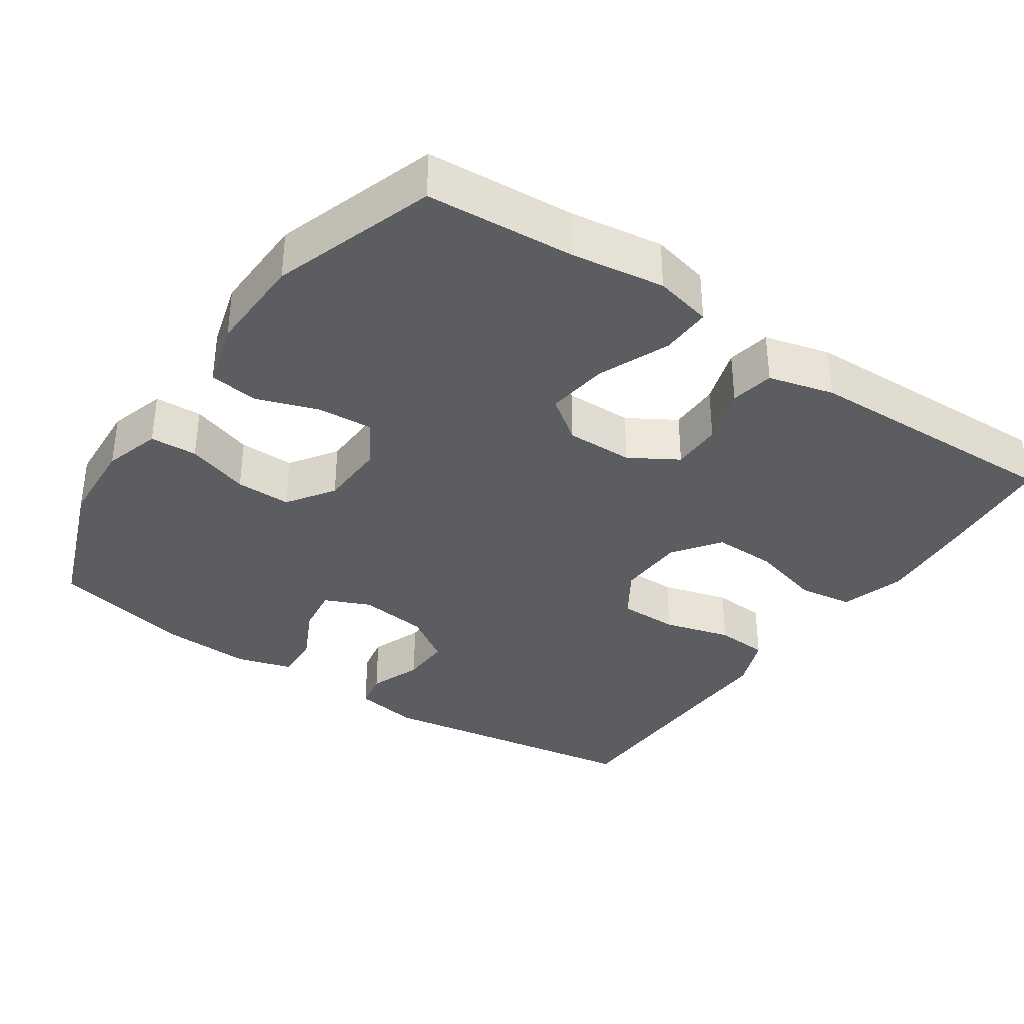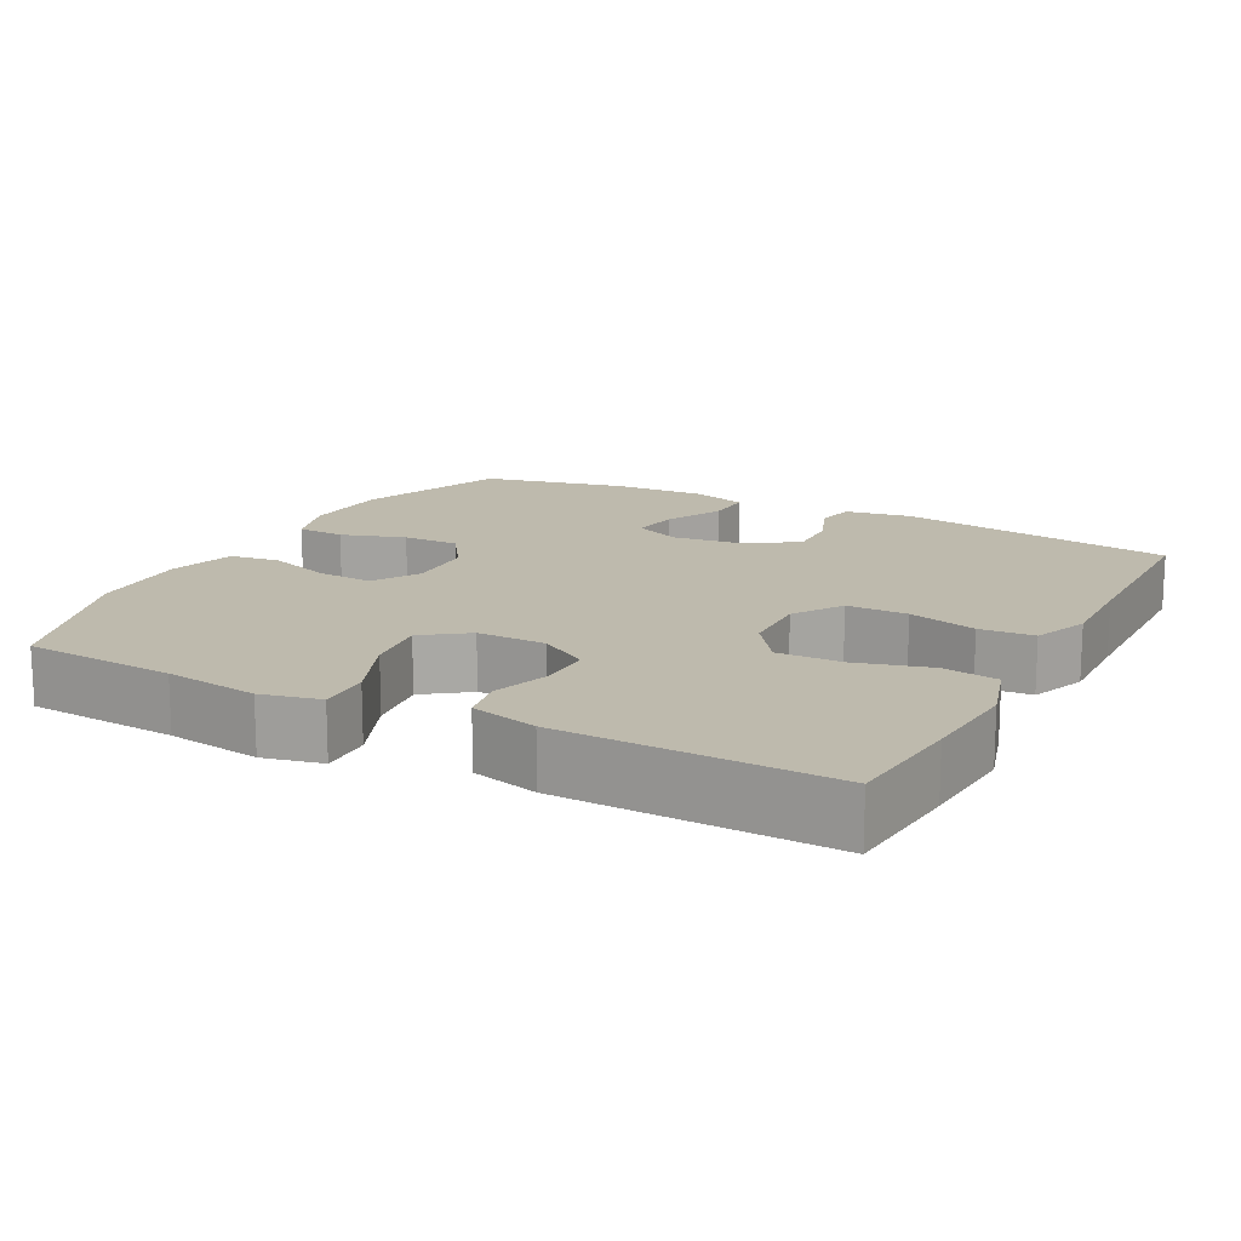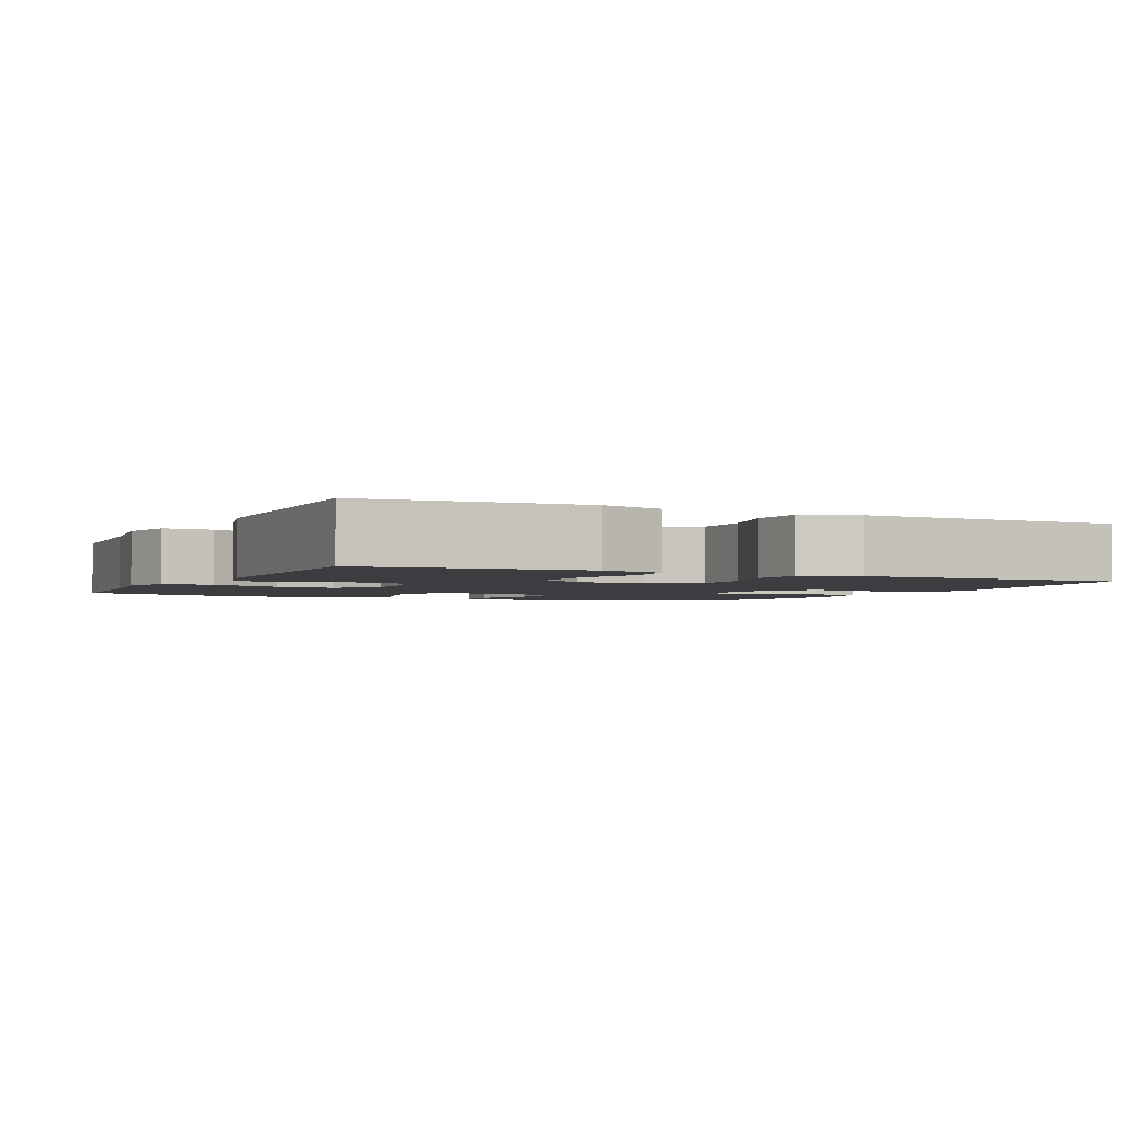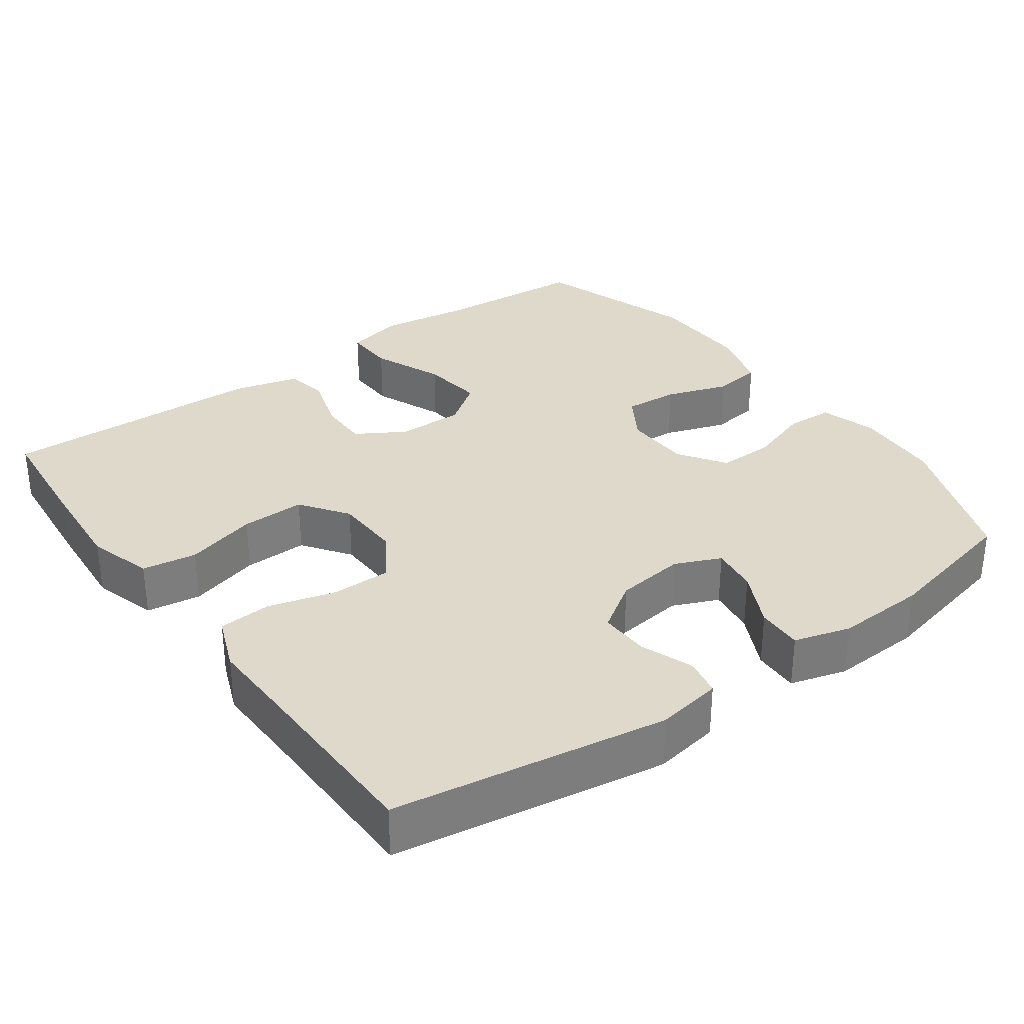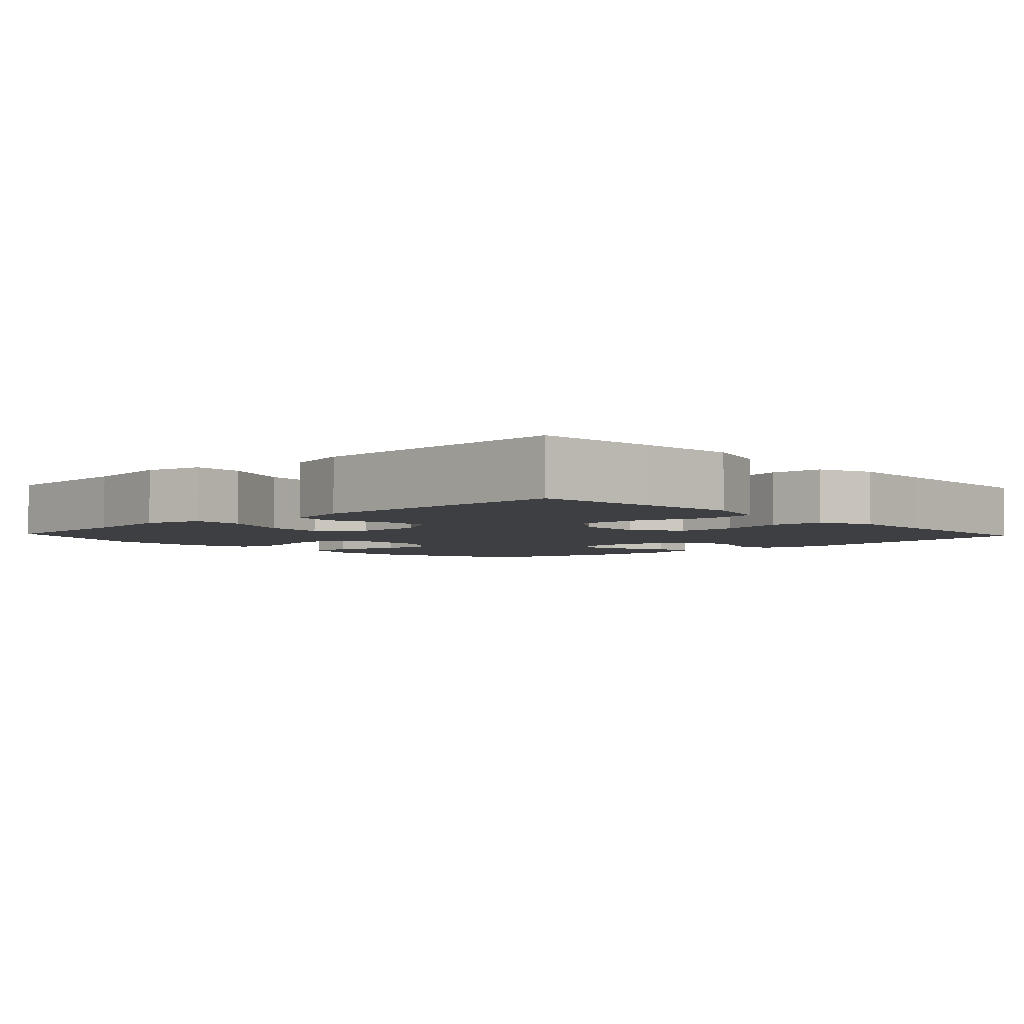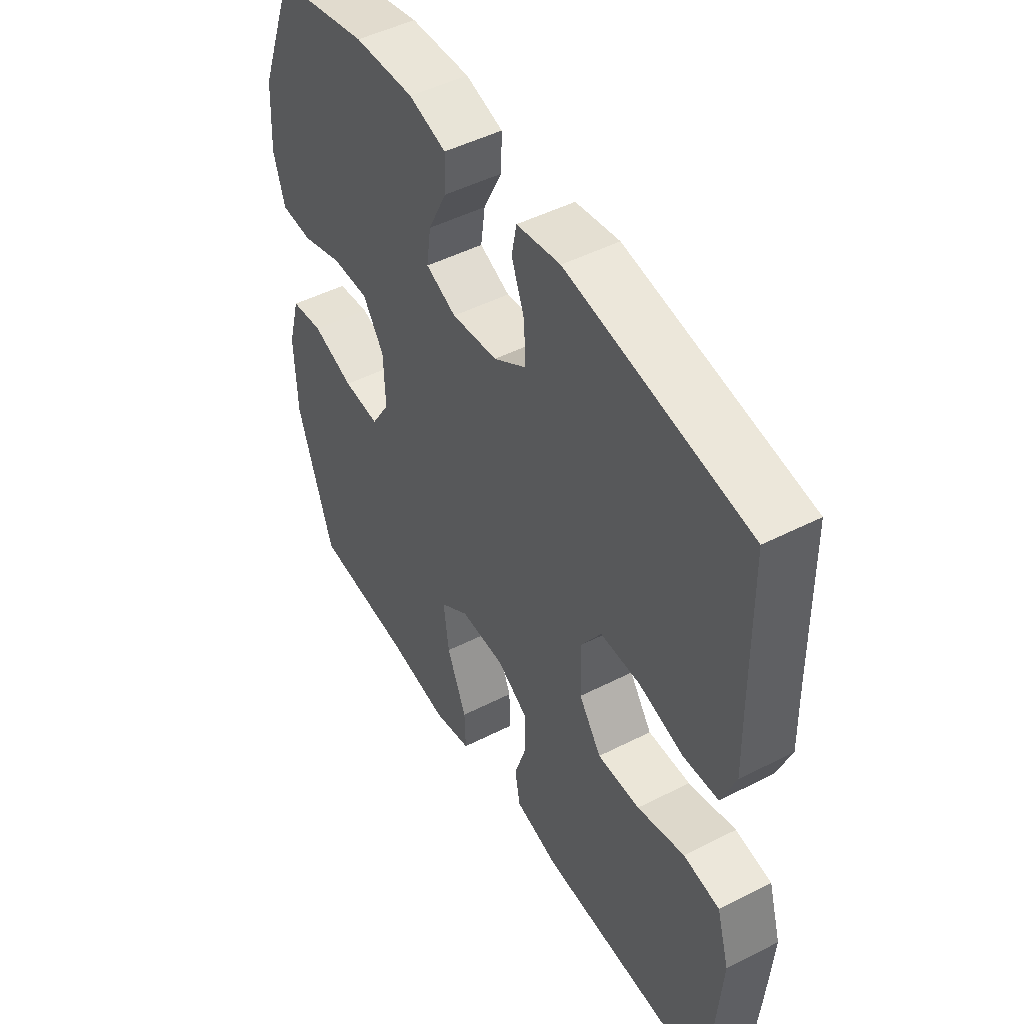
<metadata>
{"format":"obj","ext":"obj","renderer":"f3d","projection":"perspective","resolution":1024,"background":"white","views":[{"elev":-35.6,"azim":145.7,"up":"+Y"},{"elev":15.4,"azim":-152.2,"up":"+Y"},{"elev":-2.5,"azim":-115.8,"up":"+Y"},{"elev":32.3,"azim":-35.8,"up":"+Y"},{"elev":-3.9,"azim":-137.0,"up":"+Y"},{"elev":48.2,"azim":-119.7,"up":"+Z"}]}
</metadata>
<code>
v -0.5 0.07 0.5
v -0.131 0.07 0.558
v -0.042 0.07 0.543
v -0.032 0.07 0.492
v -0.059 0.07 0.421
v -0.061 0.07 0.353
v 0.005 0.07 0.309
v 0.099 0.07 0.297
v 0.161 0.07 0.324
v 0.152 0.07 0.388
v 0.114 0.07 0.465
v 0.112 0.07 0.527
v 0.188 0.07 0.549
v 0.31 0.07 0.543
v 0.5 0.07 0.5
v 0.575 0.07 0.302
v 0.582 0.07 0.185
v 0.559 0.07 0.108
v 0.495 0.07 0.105
v 0.41 0.07 0.133
v 0.335 0.07 0.134
v 0.292 0.07 0.071
v 0.289 0.07 -0.02
v 0.327 0.07 -0.082
v 0.401 0.07 -0.077
v 0.486 0.07 -0.048
v 0.552 0.07 -0.057
v 0.577 0.07 -0.146
v 0.573 0.07 -0.28
v 0.5 0.07 -0.5
v 0.298 0.07 -0.514
v 0.173 0.07 -0.532
v 0.095 0.07 -0.514
v 0.097 0.07 -0.445
v 0.137 0.07 -0.349
v 0.148 0.07 -0.265
v 0.089 0.07 -0.222
v -0.002 0.07 -0.223
v -0.067 0.07 -0.262
v -0.067 0.07 -0.331
v -0.042 0.07 -0.409
v -0.053 0.07 -0.468
v -0.142 0.07 -0.491
v -0.5 0.07 -0.5
v -0.515 0.07 -0.34
v -0.525 0.07 -0.208
v -0.499 0.07 -0.12
v -0.425 0.07 -0.109
v -0.328 0.07 -0.136
v -0.241 0.07 -0.138
v -0.195 0.07 -0.074
v -0.192 0.07 0.018
v -0.234 0.07 0.083
v -0.315 0.07 0.083
v -0.406 0.07 0.058
v -0.478 0.07 0.063
v -0.507 0.07 0.137
v -0.504 0.07 0.252
v -0.5 0 0.5
v -0.131 0 0.558
v -0.042 0 0.543
v -0.032 0 0.492
v -0.059 0 0.421
v -0.061 0 0.353
v 0.005 0 0.309
v 0.099 0 0.297
v 0.161 0 0.324
v 0.152 0 0.388
v 0.114 0 0.465
v 0.112 0 0.527
v 0.188 0 0.549
v 0.31 0 0.543
v 0.5 0 0.5
v 0.575 0 0.302
v 0.582 0 0.185
v 0.559 0 0.108
v 0.495 0 0.105
v 0.41 0 0.133
v 0.335 0 0.134
v 0.292 0 0.071
v 0.289 0 -0.02
v 0.327 0 -0.082
v 0.401 0 -0.077
v 0.486 0 -0.048
v 0.552 0 -0.057
v 0.577 0 -0.146
v 0.573 0 -0.28
v 0.5 0 -0.5
v 0.298 0 -0.514
v 0.173 0 -0.532
v 0.095 0 -0.514
v 0.097 0 -0.445
v 0.137 0 -0.349
v 0.148 0 -0.265
v 0.089 0 -0.222
v -0.002 0 -0.223
v -0.067 0 -0.262
v -0.067 0 -0.331
v -0.042 0 -0.409
v -0.053 0 -0.468
v -0.142 0 -0.491
v -0.5 0 -0.5
v -0.515 0 -0.34
v -0.525 0 -0.208
v -0.499 0 -0.12
v -0.425 0 -0.109
v -0.328 0 -0.136
v -0.241 0 -0.138
v -0.195 0 -0.074
v -0.192 0 0.018
v -0.234 0 0.083
v -0.315 0 0.083
v -0.406 0 0.058
v -0.478 0 0.063
v -0.507 0 0.137
v -0.504 0 0.252
f 55 56 57 58
f 54 55 58 1
f 53 54 1 2
f 52 53 2 3
f 51 52 3
f 46 47 48 49
f 46 49 50
f 45 46 50
f 44 45 50
f 43 44 50 51
f 40 41 42 43
f 39 40 43 51
f 32 33 34 35
f 31 32 35 36
f 30 31 36
f 29 30 36 37
f 25 26 27 28
f 24 25 28 29
f 17 18 19 20
f 17 20 21
f 16 17 21
f 15 16 21
f 14 15 21 22
f 10 11 12 13
f 9 10 13 14
f 3 4 5
f 51 3 5
f 51 5 6
f 38 39 51 6
f 37 38 6 7
f 24 29 37
f 23 24 37 7
f 22 23 7 8
f 9 14 22
f 8 9 22
f 116 115 114 113
f 59 116 113 112
f 60 59 112 111
f 61 60 111 110
f 61 110 109
f 107 106 105 104
f 108 107 104
f 108 104 103
f 108 103 102
f 109 108 102 101
f 101 100 99 98
f 109 101 98 97
f 93 92 91 90
f 94 93 90 89
f 94 89 88
f 95 94 88 87
f 86 85 84 83
f 87 86 83 82
f 78 77 76 75
f 79 78 75
f 79 75 74
f 79 74 73
f 80 79 73 72
f 71 70 69 68
f 72 71 68 67
f 63 62 61
f 63 61 109
f 64 63 109
f 64 109 97 96
f 65 64 96 95
f 95 87 82
f 65 95 82 81
f 66 65 81 80
f 80 72 67
f 80 67 66
f 1 59 60 2
f 2 60 61 3
f 3 61 62 4
f 4 62 63 5
f 5 63 64 6
f 6 64 65 7
f 7 65 66 8
f 8 66 67 9
f 9 67 68 10
f 10 68 69 11
f 11 69 70 12
f 12 70 71 13
f 13 71 72 14
f 14 72 73 15
f 15 73 74 16
f 16 74 75 17
f 17 75 76 18
f 18 76 77 19
f 19 77 78 20
f 20 78 79 21
f 21 79 80 22
f 22 80 81 23
f 23 81 82 24
f 24 82 83 25
f 25 83 84 26
f 26 84 85 27
f 27 85 86 28
f 28 86 87 29
f 29 87 88 30
f 30 88 89 31
f 31 89 90 32
f 32 90 91 33
f 33 91 92 34
f 34 92 93 35
f 35 93 94 36
f 36 94 95 37
f 37 95 96 38
f 38 96 97 39
f 39 97 98 40
f 40 98 99 41
f 41 99 100 42
f 42 100 101 43
f 43 101 102 44
f 44 102 103 45
f 45 103 104 46
f 46 104 105 47
f 47 105 106 48
f 48 106 107 49
f 49 107 108 50
f 50 108 109 51
f 51 109 110 52
f 52 110 111 53
f 53 111 112 54
f 54 112 113 55
f 55 113 114 56
f 56 114 115 57
f 57 115 116 58
f 58 116 59 1

</code>
